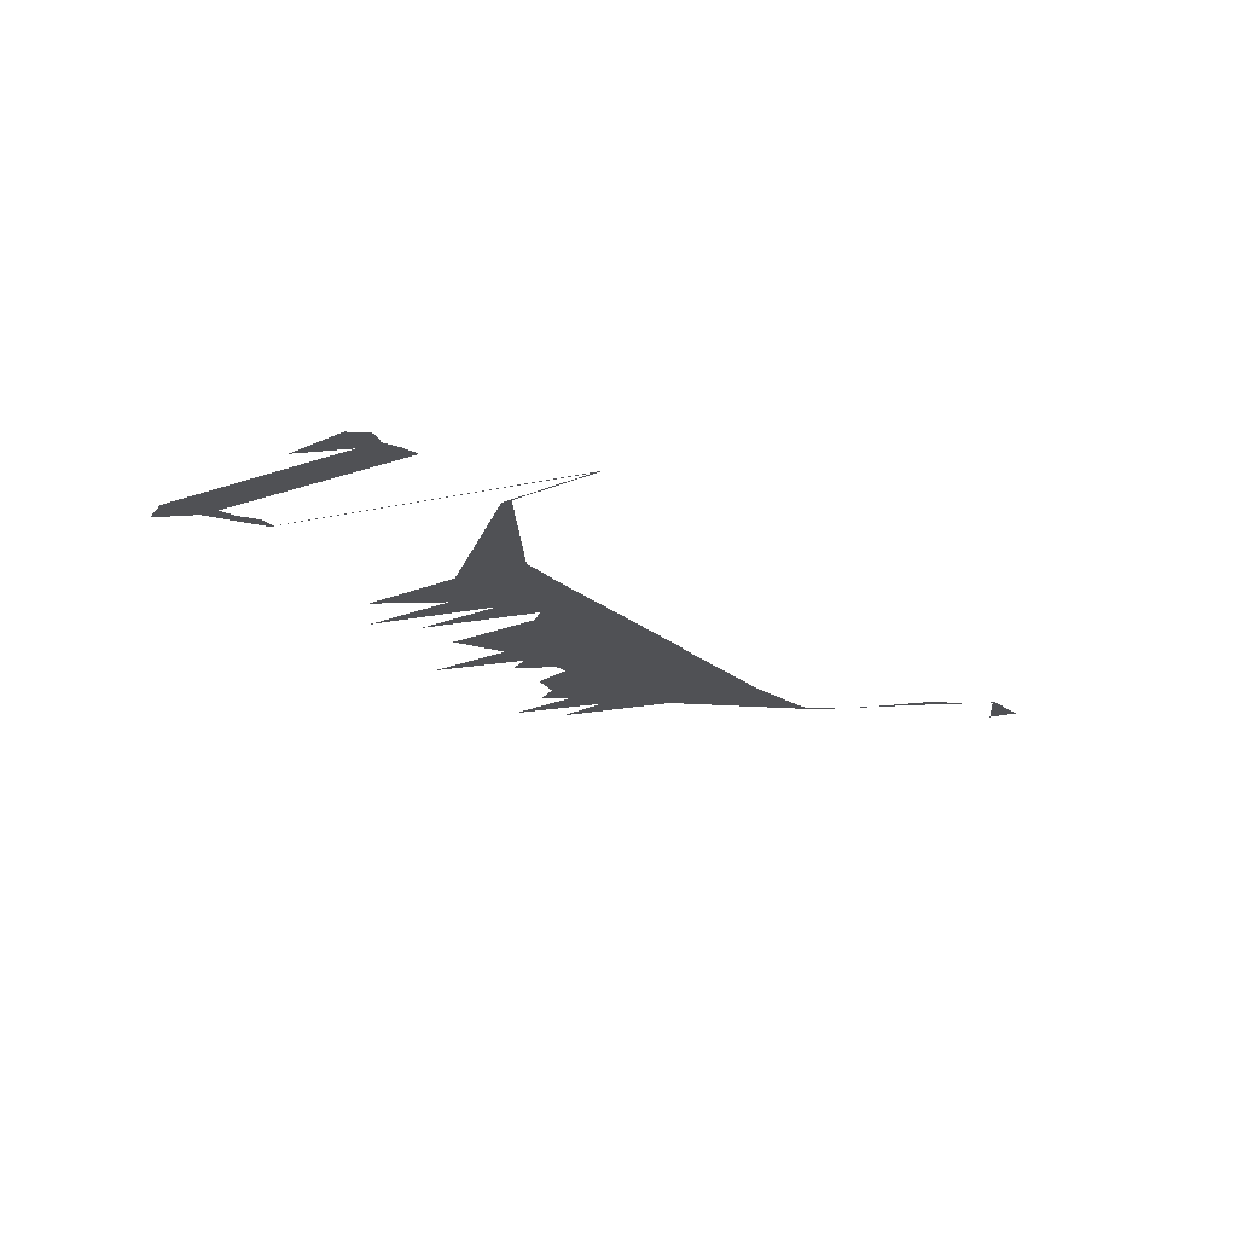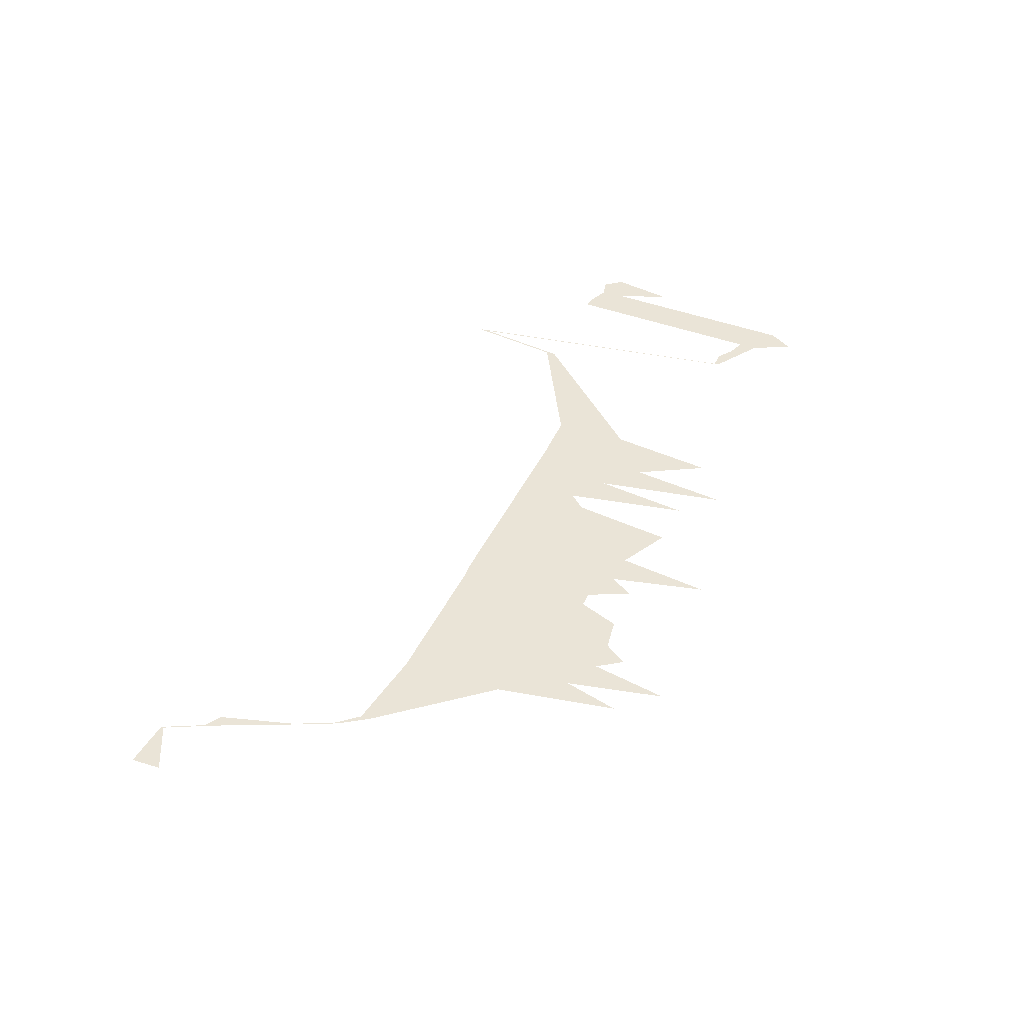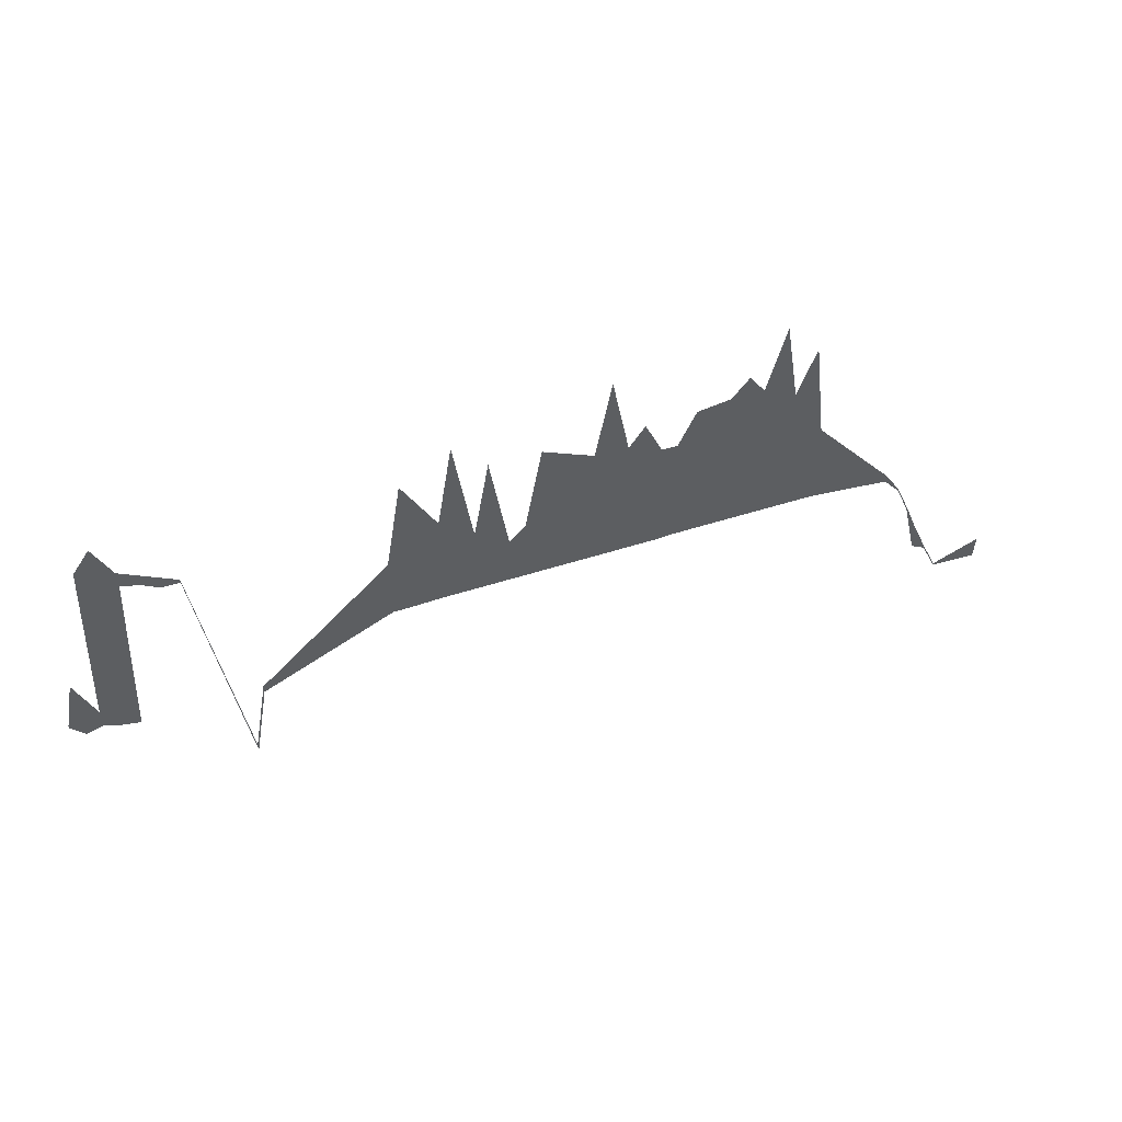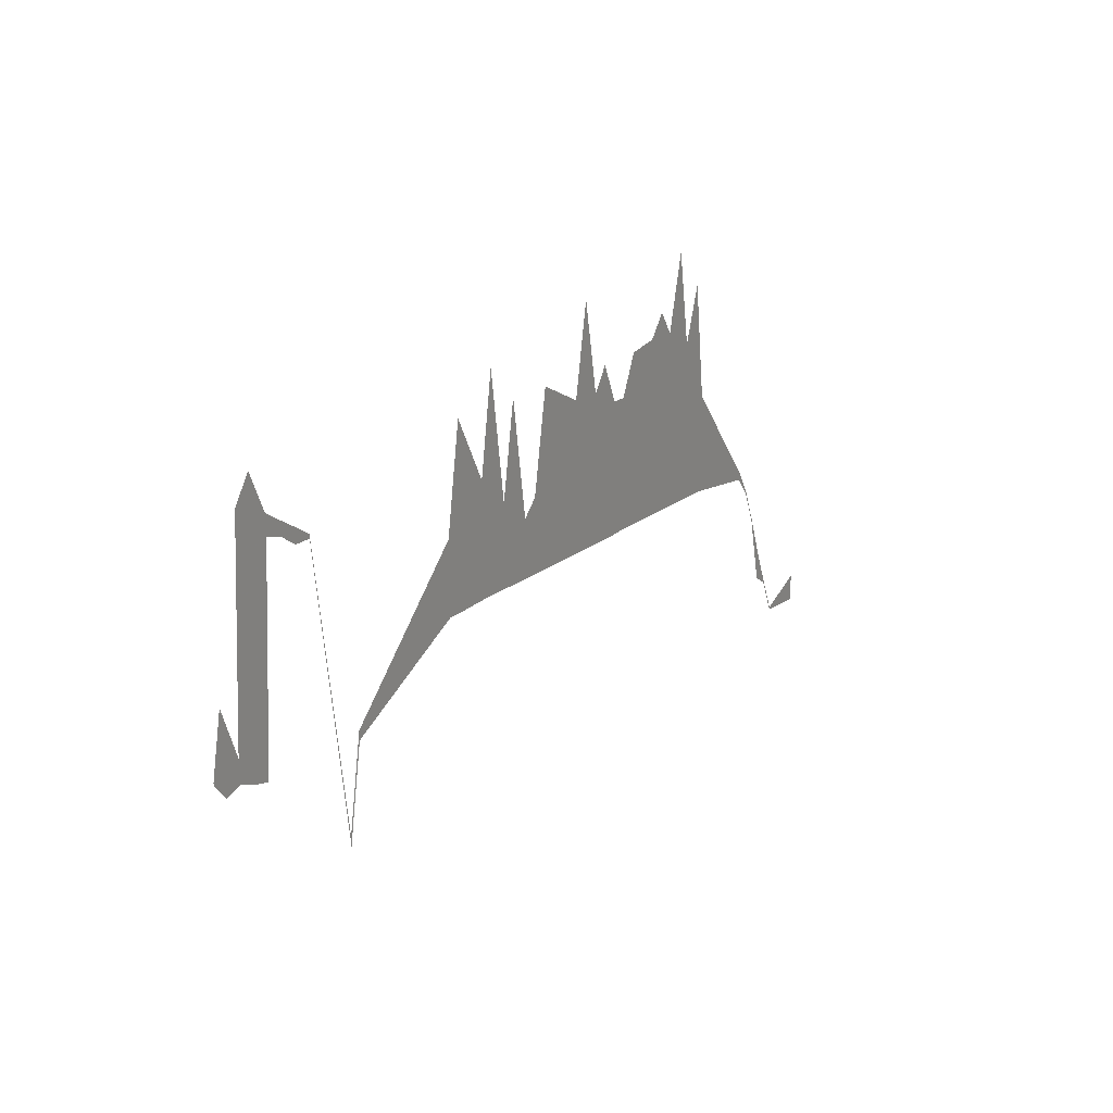
<metadata>
{"format":"obj","ext":"obj","renderer":"f3d","projection":"perspective","resolution":1024,"background":"white","views":[{"elev":-20.2,"azim":-61.8,"up":"+Z"},{"elev":43.8,"azim":109.5,"up":"+Z"},{"elev":55.7,"azim":-21.5,"up":"+Y"},{"elev":25.8,"azim":-55.4,"up":"+Y"}]}
</metadata>
<code>
v 7 170 0
v 7 172 0
v 16 157 0
v 16 215 0
v 28 160 0
v 28 177 0
v 39 154 0
v 39 326 0
v 51 150 0
v 51 344 0
v 62 301 0
v 62 315 0
v 74 296 0
v 74 306 0
v 85 287 0
v 85 298 0
v 97 286 0
v 97 289 0
v 120 69 0
v 120 76 0
v 132 138 0
v 132 145 0
v 224 182 0
v 224 236 0
v 236 181 0
v 236 312 0
v 259 180 0
v 259 263 0
v 270 179 0
v 270 334 0
v 282 178 0
v 282 239 0
v 293 177 0
v 293 307 0
v 305 176 0
v 305 219 0
v 316 175 0
v 316 230 0
v 328 174 0
v 328 303 0
v 363 171 0
v 363 282 0
v 374 170 0
v 374 348 0
v 386 169 0
v 386 279 0
v 397 168 0
v 397 296 0
v 409 167 0
v 409 266 0
v 420 167 0
v 420 265 0
v 432 166 0
v 432 294 0
v 455 164 0
v 455 296 0
v 467 163 0
v 467 312 0
v 478 162 0
v 478 294 0
v 490 161 0
v 490 349 0
v 501 160 0
v 501 279 0
v 513 159 0
v 513 319 0
v 524 158 0
v 524 232 0
v 582 146 0
v 582 153 0
v 594 130 0
v 594 132 0
v 605 102 0
v 605 104 0
v 617 49 0
v 617 71 0
v 628 41 0
v 628 43 0
v 640 12 0
v 640 14 0
v 674 7 0
v 674 28 0
f 1 2 3
f 2 3 4
f 3 4 5
f 4 5 6
f 5 6 7
f 6 7 8
f 7 8 9
f 8 9 10
f 9 10 11
f 10 11 12
f 11 12 13
f 12 13 14
f 13 14 15
f 14 15 16
f 15 16 17
f 16 17 18
f 17 18 19
f 18 19 20
f 19 20 21
f 20 21 22
f 21 22 23
f 22 23 24
f 23 24 25
f 24 25 26
f 25 26 27
f 26 27 28
f 27 28 29
f 28 29 30
f 29 30 31
f 30 31 32
f 31 32 33
f 32 33 34
f 33 34 35
f 34 35 36
f 35 36 37
f 36 37 38
f 37 38 39
f 38 39 40
f 39 40 41
f 40 41 42
f 41 42 43
f 42 43 44
f 43 44 45
f 44 45 46
f 45 46 47
f 46 47 48
f 47 48 49
f 48 49 50
f 49 50 51
f 50 51 52
f 51 52 53
f 52 53 54
f 53 54 55
f 54 55 56
f 55 56 57
f 56 57 58
f 57 58 59
f 58 59 60
f 59 60 61
f 60 61 62
f 61 62 63
f 62 63 64
f 63 64 65
f 64 65 66
f 65 66 67
f 66 67 68
f 67 68 69
f 68 69 70
f 69 70 71
f 70 71 72
f 71 72 73
f 72 73 74
f 73 74 75
f 74 75 76
f 75 76 77
f 76 77 78
f 77 78 79
f 78 79 80
f 79 80 81
f 80 81 82

</code>
